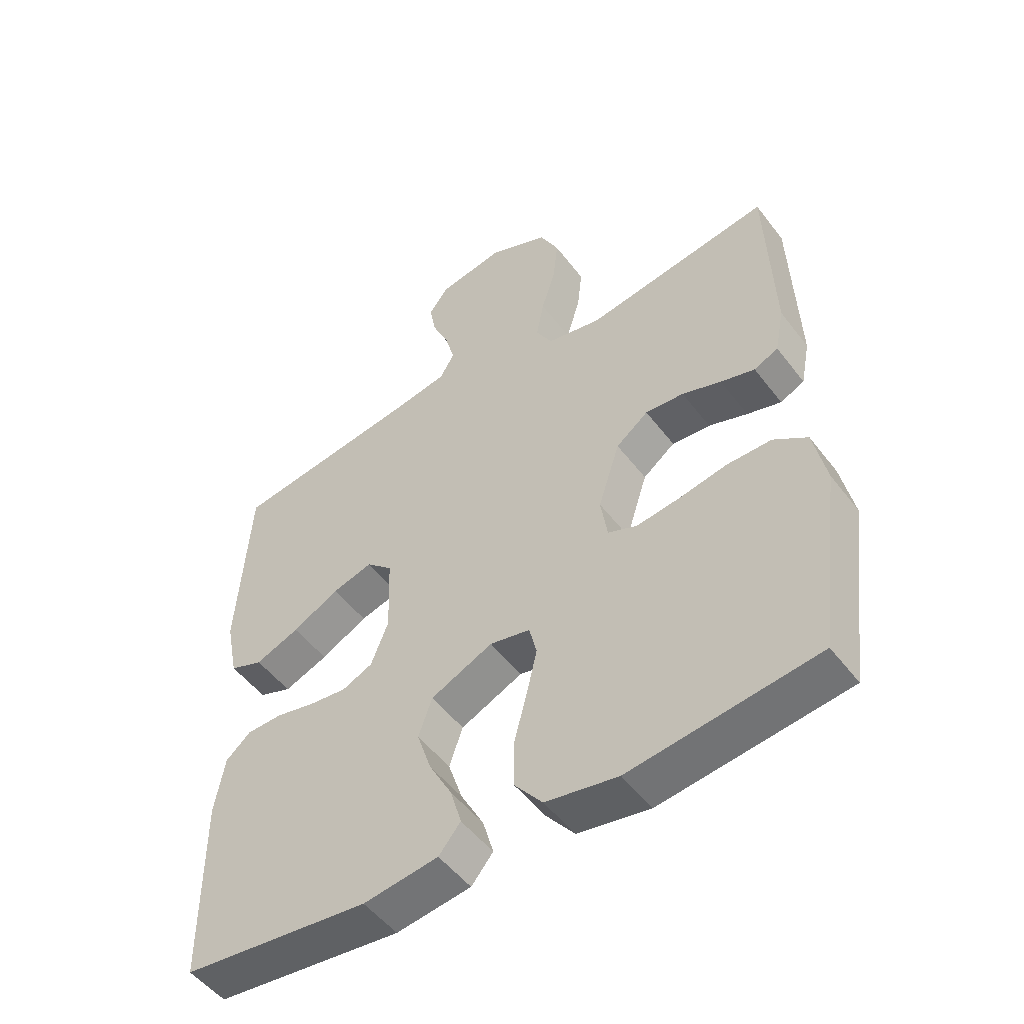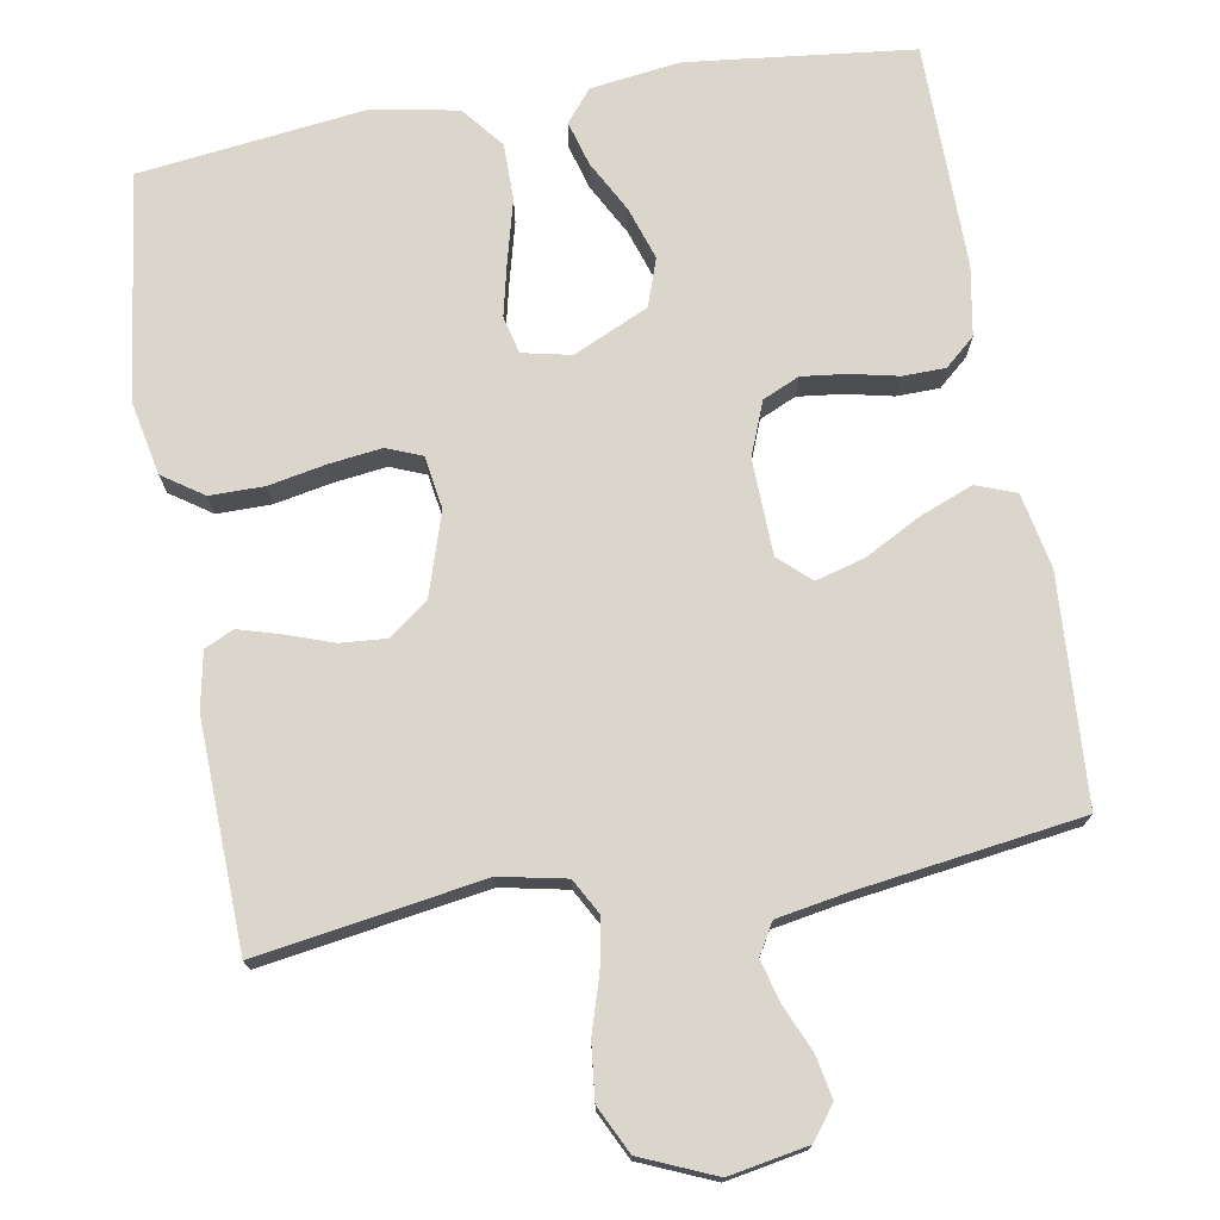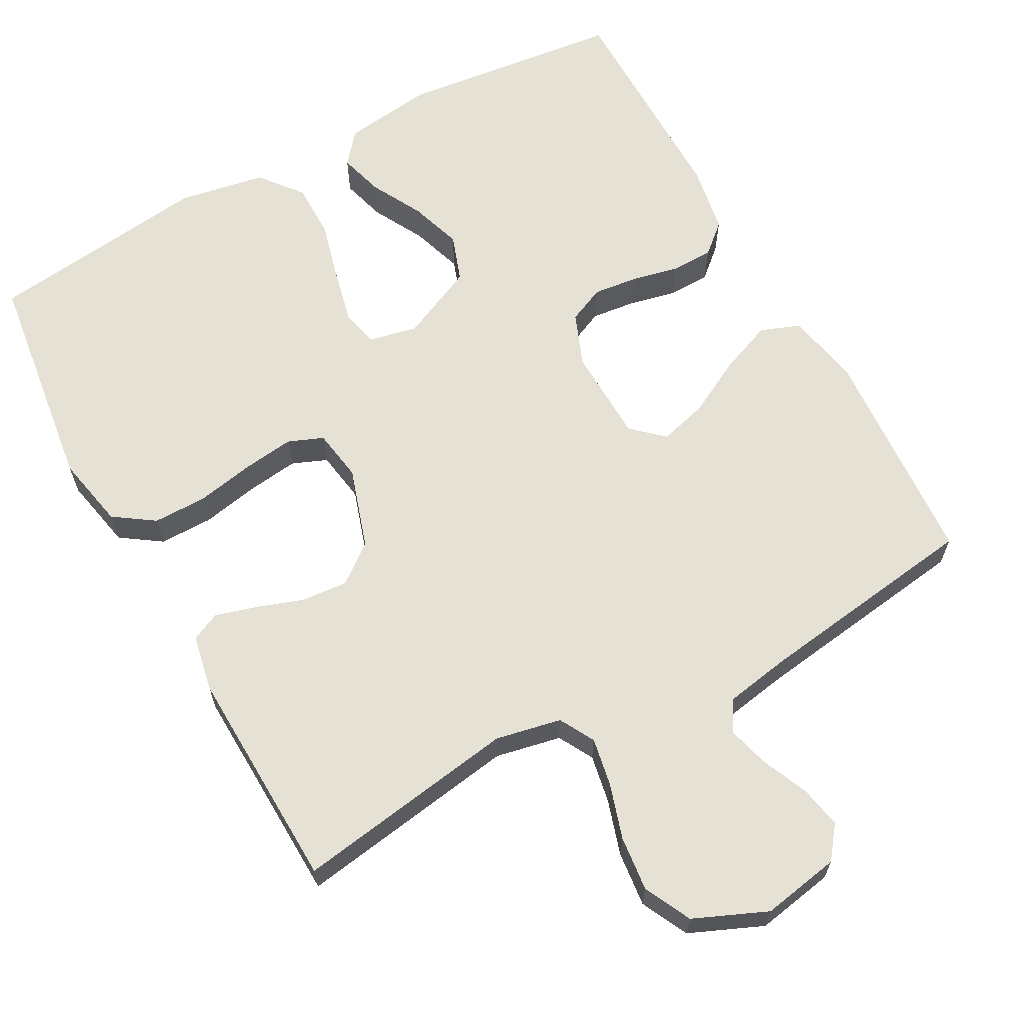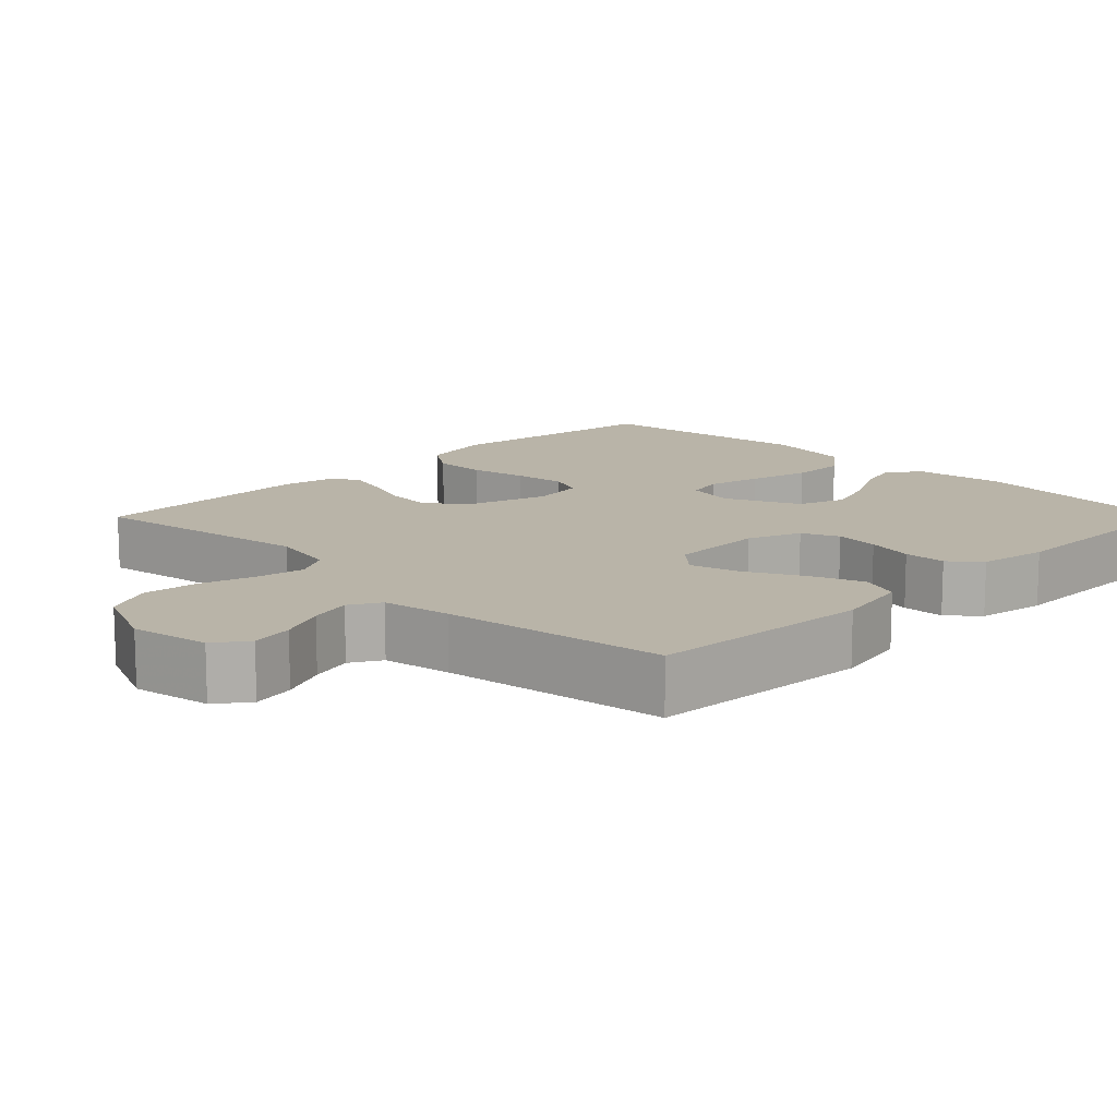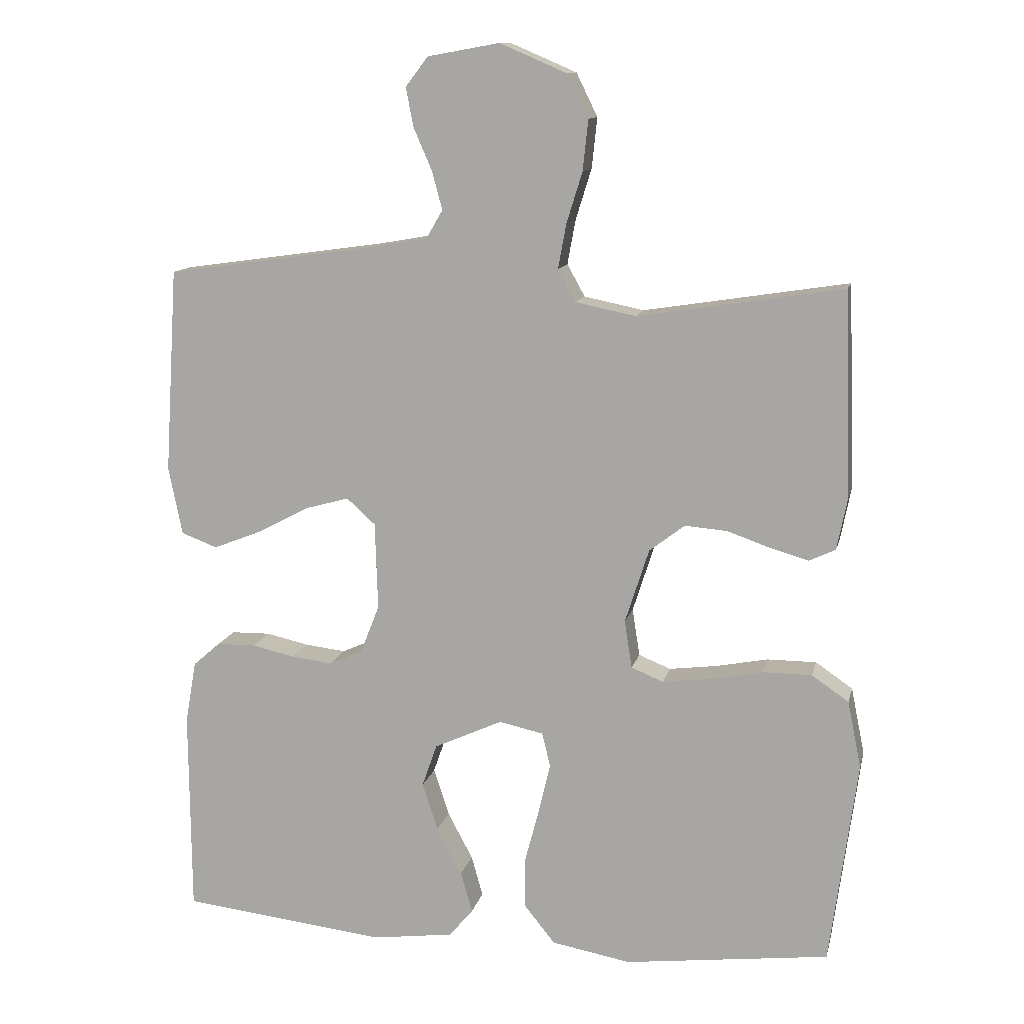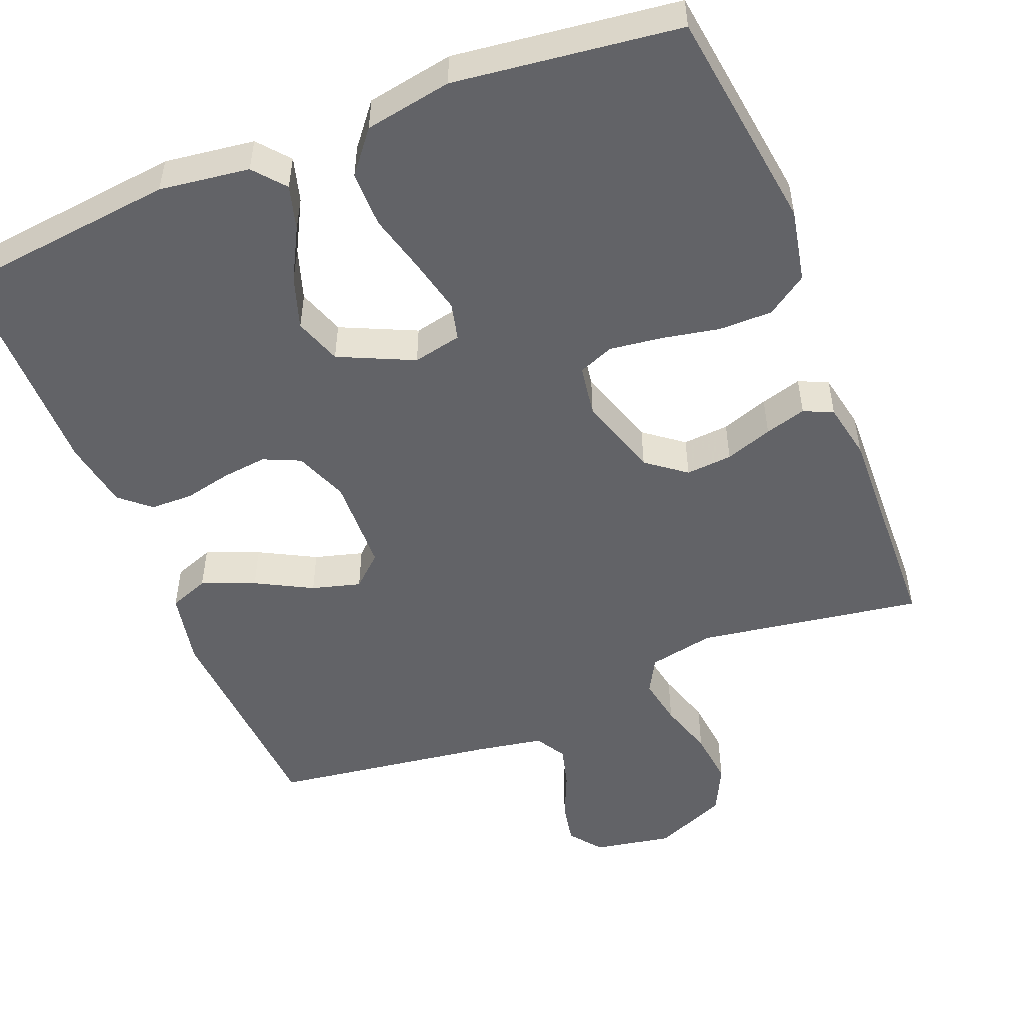
<metadata>
{"format":"obj","ext":"obj","renderer":"f3d","projection":"perspective","resolution":1024,"background":"white","views":[{"elev":-51.2,"azim":-143.9,"up":"+Z"},{"elev":73.9,"azim":-9.9,"up":"+Y"},{"elev":64.3,"azim":-28.7,"up":"+Y"},{"elev":13.2,"azim":44.8,"up":"+Y"},{"elev":12.2,"azim":-167.4,"up":"+Z"},{"elev":-51.0,"azim":-158.2,"up":"+Y"}]}
</metadata>
<code>
v -0.5 0.07 0.5
v -0.2 0.07 0.453
v -0.112 0.07 0.471
v -0.086 0.07 0.518
v -0.098 0.07 0.583
v -0.121 0.07 0.657
v -0.129 0.07 0.731
v -0.098 0.07 0.794
v 0 0.07 0.836
v 0.105 0.07 0.817
v 0.138 0.07 0.774
v 0.127 0.07 0.717
v 0.1 0.07 0.655
v 0.085 0.07 0.599
v 0.109 0.07 0.558
v 0.2 0.07 0.542
v 0.5 0.07 0.5
v 0.519 0.07 0.2
v 0.499 0.07 0.1
v 0.446 0.07 0.08
v 0.375 0.07 0.108
v 0.3 0.07 0.148
v 0.235 0.07 0.166
v 0.193 0.07 0.128
v 0.189 0.07 0
v 0.217 0.07 -0.071
v 0.266 0.07 -0.093
v 0.326 0.07 -0.086
v 0.389 0.07 -0.072
v 0.446 0.07 -0.073
v 0.486 0.07 -0.108
v 0.502 0.07 -0.2
v 0.5 0.07 -0.5
v 0.2 0.07 -0.534
v 0.08 0.07 -0.518
v 0.045 0.07 -0.476
v 0.062 0.07 -0.416
v 0.099 0.07 -0.347
v 0.122 0.07 -0.277
v 0.1 0.07 -0.214
v 0 0.07 -0.168
v -0.065 0.07 -0.182
v -0.077 0.07 -0.232
v -0.06 0.07 -0.305
v -0.039 0.07 -0.385
v -0.039 0.07 -0.46
v -0.084 0.07 -0.516
v -0.2 0.07 -0.537
v -0.5 0.07 -0.5
v -0.54 0.07 -0.2
v -0.52 0.07 -0.102
v -0.466 0.07 -0.065
v -0.394 0.07 -0.065
v -0.317 0.07 -0.08
v -0.247 0.07 -0.089
v -0.2 0.07 -0.07
v -0.189 0.07 0
v -0.224 0.07 0.109
v -0.276 0.07 0.149
v -0.338 0.07 0.144
v -0.401 0.07 0.122
v -0.456 0.07 0.106
v -0.495 0.07 0.124
v -0.51 0.07 0.2
v -0.5 0 0.5
v -0.2 0 0.453
v -0.112 0 0.471
v -0.086 0 0.518
v -0.098 0 0.583
v -0.121 0 0.657
v -0.129 0 0.731
v -0.098 0 0.794
v 0 0 0.836
v 0.105 0 0.817
v 0.138 0 0.774
v 0.127 0 0.717
v 0.1 0 0.655
v 0.085 0 0.599
v 0.109 0 0.558
v 0.2 0 0.542
v 0.5 0 0.5
v 0.519 0 0.2
v 0.499 0 0.1
v 0.446 0 0.08
v 0.375 0 0.108
v 0.3 0 0.148
v 0.235 0 0.166
v 0.193 0 0.128
v 0.189 0 0
v 0.217 0 -0.071
v 0.266 0 -0.093
v 0.326 0 -0.086
v 0.389 0 -0.072
v 0.446 0 -0.073
v 0.486 0 -0.108
v 0.502 0 -0.2
v 0.5 0 -0.5
v 0.2 0 -0.534
v 0.08 0 -0.518
v 0.045 0 -0.476
v 0.062 0 -0.416
v 0.099 0 -0.347
v 0.122 0 -0.277
v 0.1 0 -0.214
v 0 0 -0.168
v -0.065 0 -0.182
v -0.077 0 -0.232
v -0.06 0 -0.305
v -0.039 0 -0.385
v -0.039 0 -0.46
v -0.084 0 -0.516
v -0.2 0 -0.537
v -0.5 0 -0.5
v -0.54 0 -0.2
v -0.52 0 -0.102
v -0.466 0 -0.065
v -0.394 0 -0.065
v -0.317 0 -0.08
v -0.247 0 -0.089
v -0.2 0 -0.07
v -0.189 0 0
v -0.224 0 0.109
v -0.276 0 0.149
v -0.338 0 0.144
v -0.401 0 0.122
v -0.456 0 0.106
v -0.495 0 0.124
v -0.51 0 0.2
f 63 64 1 2
f 60 61 62 63
f 60 63 2 3
f 59 60 3
f 58 59 3 4
f 57 58 4
f 56 57 4
f 51 52 53 54
f 51 54 55
f 50 51 55
f 49 50 55
f 48 49 55 56
f 44 45 46 47
f 43 44 47 48
f 42 43 48 56
f 35 36 37 38
f 35 38 39
f 34 35 39
f 33 34 39
f 32 33 39 40
f 28 29 30 31
f 27 28 31 32
f 26 27 32 40
f 19 20 21 22
f 19 22 23
f 16 17 18 19
f 15 16 19 23
f 14 15 23 24
f 10 11 12 13
f 10 13 14
f 9 10 14
f 5 6 7 8
f 4 5 8 9
f 41 42 56 4
f 25 26 40 41
f 14 24 25 41
f 4 9 14 41
f 66 65 128 127
f 127 126 125 124
f 67 66 127 124
f 67 124 123
f 68 67 123 122
f 68 122 121
f 68 121 120
f 118 117 116 115
f 119 118 115
f 119 115 114
f 119 114 113
f 120 119 113 112
f 111 110 109 108
f 112 111 108 107
f 120 112 107 106
f 102 101 100 99
f 103 102 99
f 103 99 98
f 103 98 97
f 104 103 97 96
f 95 94 93 92
f 96 95 92 91
f 104 96 91 90
f 86 85 84 83
f 87 86 83
f 83 82 81 80
f 87 83 80 79
f 88 87 79 78
f 77 76 75 74
f 78 77 74
f 78 74 73
f 72 71 70 69
f 73 72 69 68
f 68 120 106 105
f 105 104 90 89
f 105 89 88 78
f 105 78 73 68
f 1 65 66 2
f 2 66 67 3
f 3 67 68 4
f 4 68 69 5
f 5 69 70 6
f 6 70 71 7
f 7 71 72 8
f 8 72 73 9
f 9 73 74 10
f 10 74 75 11
f 11 75 76 12
f 12 76 77 13
f 13 77 78 14
f 14 78 79 15
f 15 79 80 16
f 16 80 81 17
f 17 81 82 18
f 18 82 83 19
f 19 83 84 20
f 20 84 85 21
f 21 85 86 22
f 22 86 87 23
f 23 87 88 24
f 24 88 89 25
f 25 89 90 26
f 26 90 91 27
f 27 91 92 28
f 28 92 93 29
f 29 93 94 30
f 30 94 95 31
f 31 95 96 32
f 32 96 97 33
f 33 97 98 34
f 34 98 99 35
f 35 99 100 36
f 36 100 101 37
f 37 101 102 38
f 38 102 103 39
f 39 103 104 40
f 40 104 105 41
f 41 105 106 42
f 42 106 107 43
f 43 107 108 44
f 44 108 109 45
f 45 109 110 46
f 46 110 111 47
f 47 111 112 48
f 48 112 113 49
f 49 113 114 50
f 50 114 115 51
f 51 115 116 52
f 52 116 117 53
f 53 117 118 54
f 54 118 119 55
f 55 119 120 56
f 56 120 121 57
f 57 121 122 58
f 58 122 123 59
f 59 123 124 60
f 60 124 125 61
f 61 125 126 62
f 62 126 127 63
f 63 127 128 64
f 64 128 65 1

</code>
